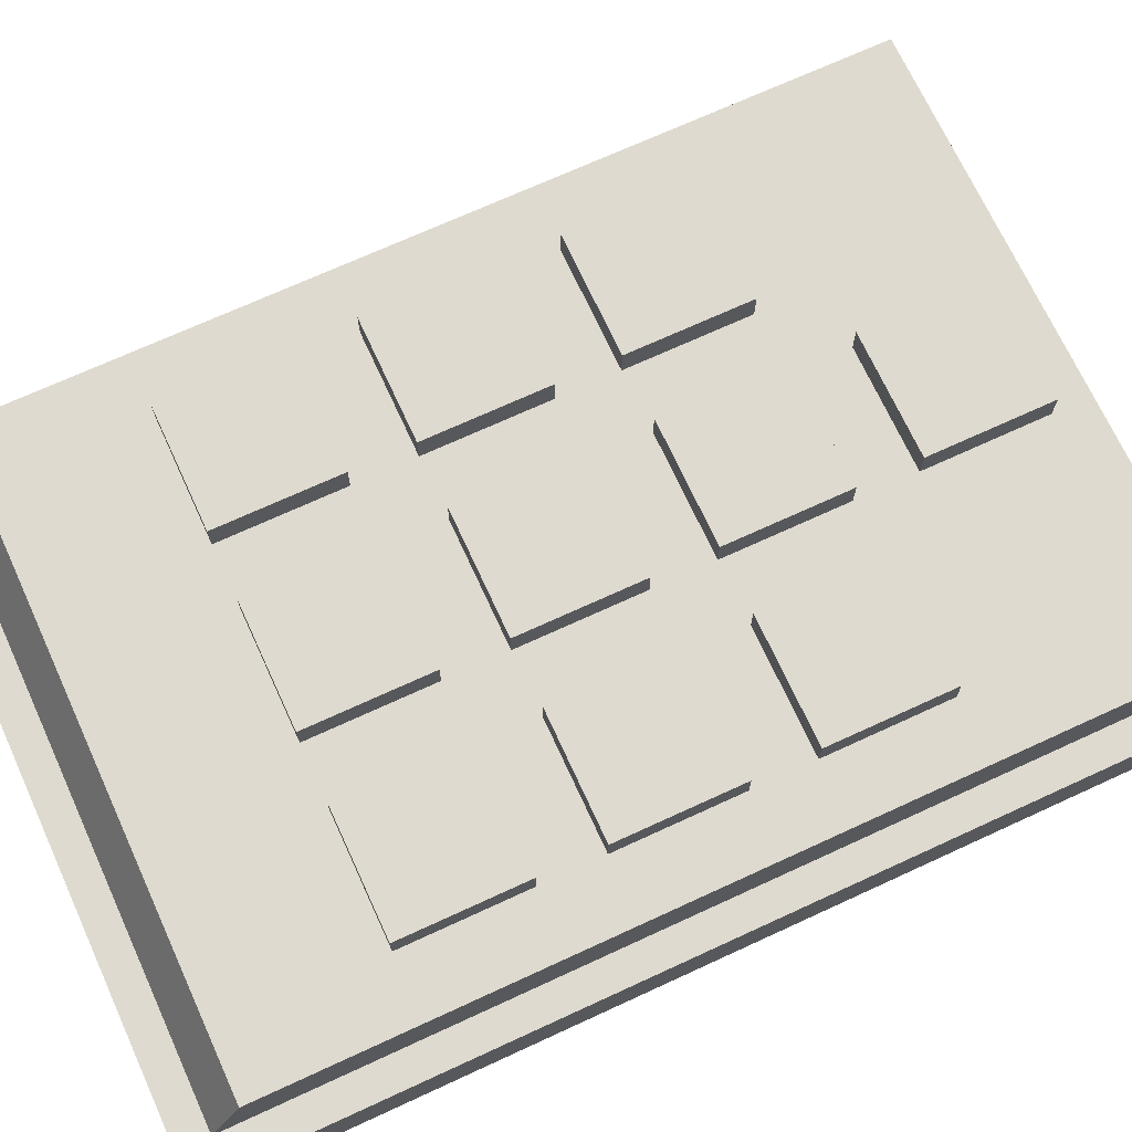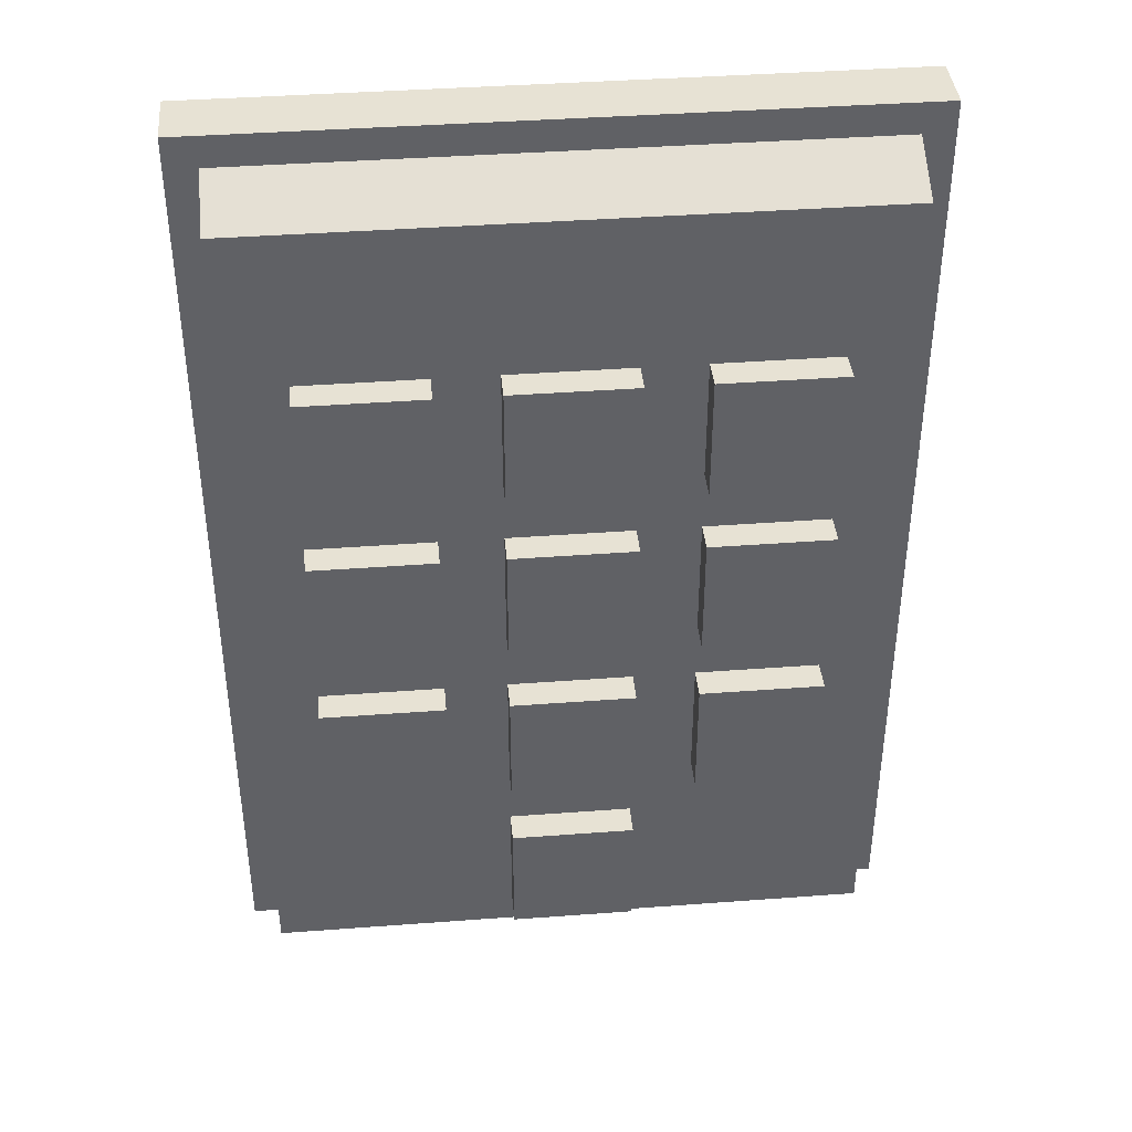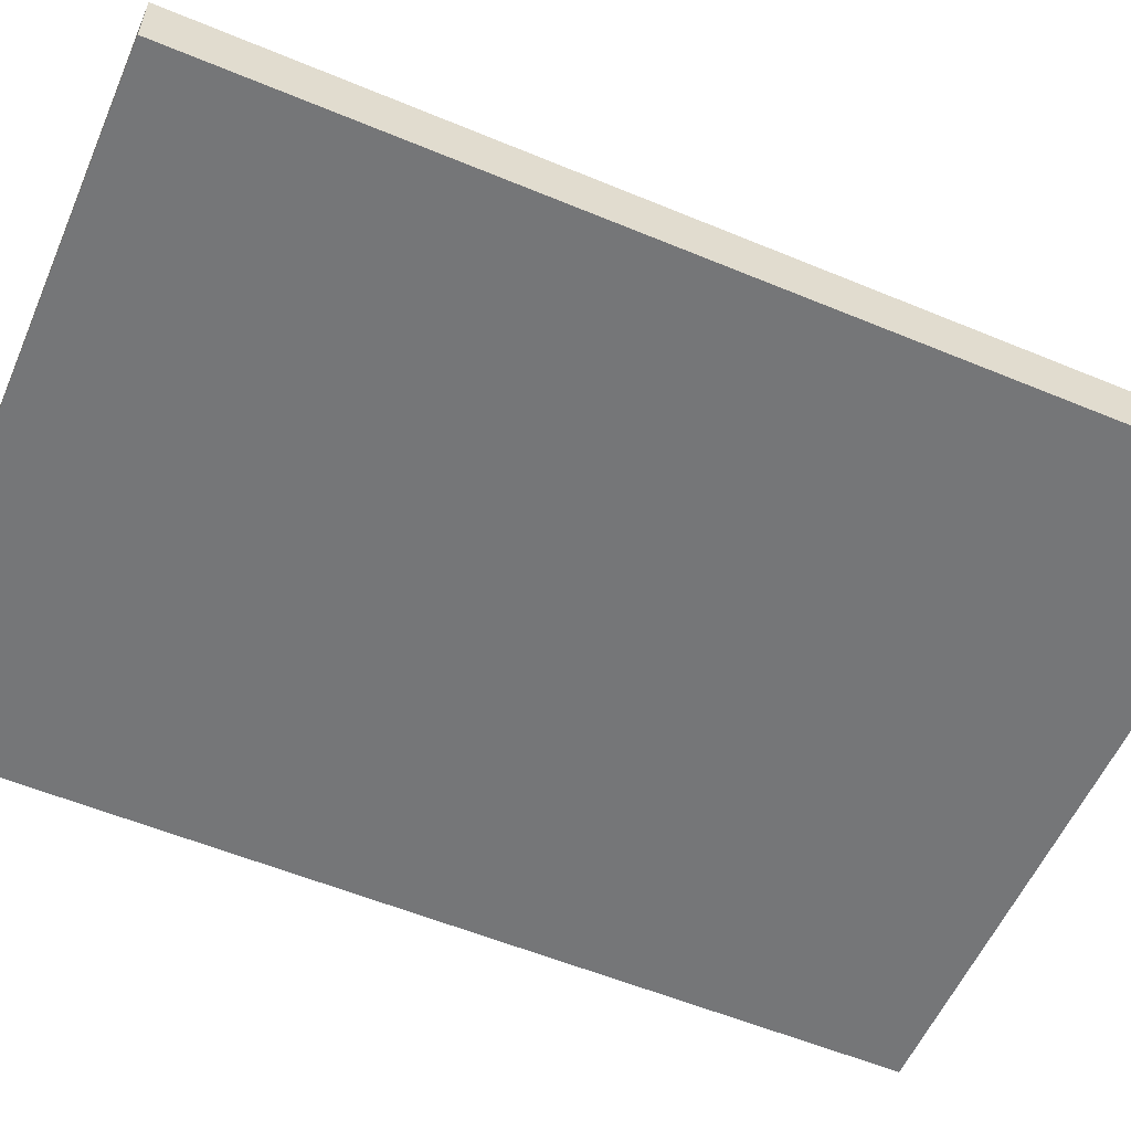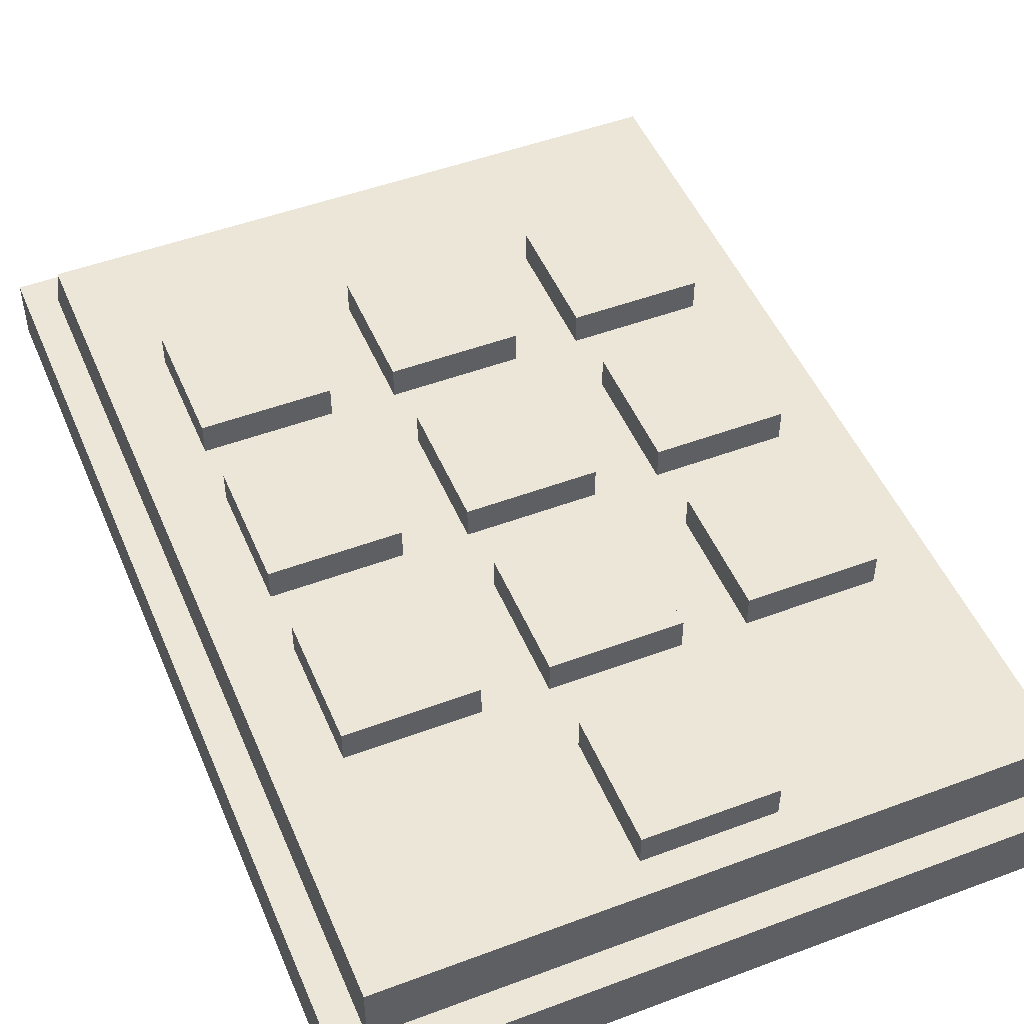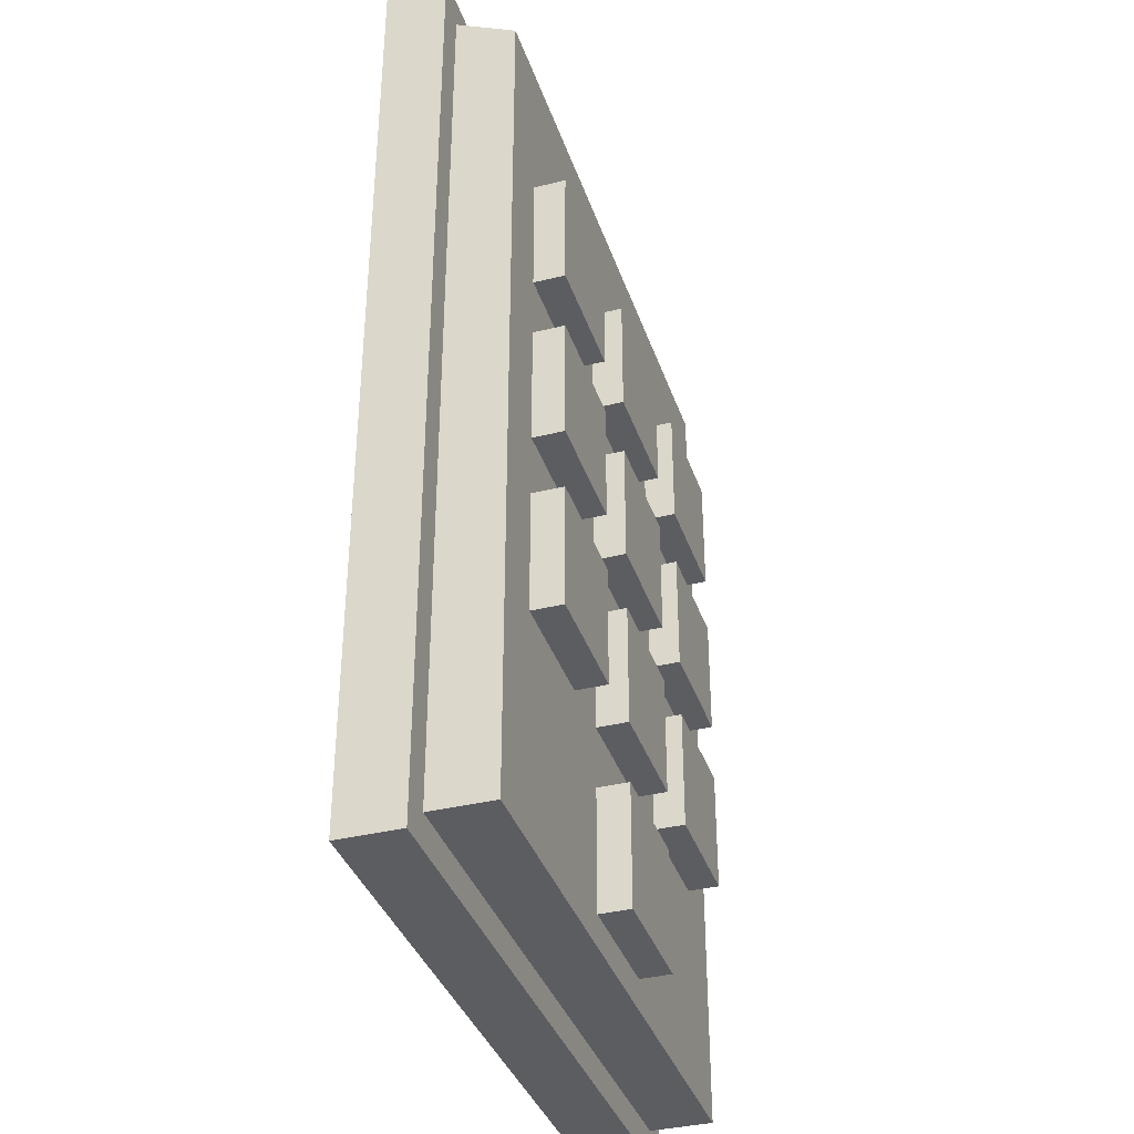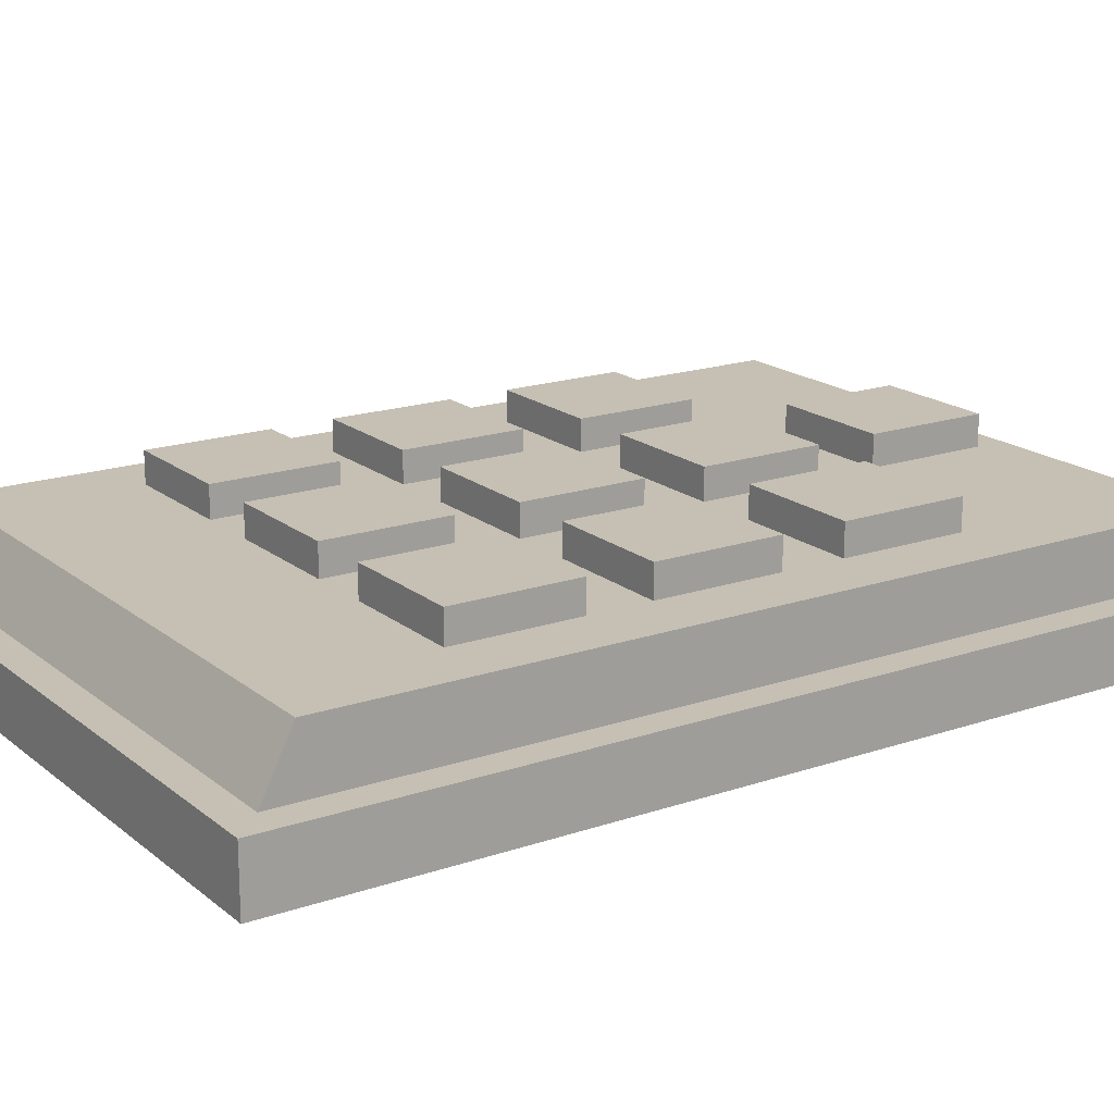
<metadata>
{"format":"obj","ext":"obj","renderer":"f3d","projection":"perspective","resolution":1024,"background":"white","views":[{"elev":70.7,"azim":-114.7,"up":"+Z"},{"elev":40.0,"azim":-5.3,"up":"+Y"},{"elev":-56.8,"azim":66.6,"up":"+Z"},{"elev":49.3,"azim":-22.5,"up":"+Z"},{"elev":-36.8,"azim":-72.3,"up":"+Y"},{"elev":18.1,"azim":-123.7,"up":"+Z"}]}
</metadata>
<code>
g default
v -0.55 -0.8 0.1
v 0.55 -0.8 0.1
v -0.55 0.75 0.1
v 0.55 0.75 0.1
v -0.55 0.75 0
v 0.55 0.75 0
v -0.55 -0.8 0
v 0.55 -0.8 0
v -0.5 -0.75 0.2
v 0.5 -0.75 0.2
v -0.5 0.65 0.2
v 0.5 0.65 0.2
v -0.5 0.7 0.1
v 0.5 0.7 0.1
v -0.5 -0.75 0.1
v 0.5 -0.75 0.1
v -0.4 0.2 0.25
v -0.2 0.2 0.25
v -0.4 0.4 0.25
v -0.2 0.4 0.25
v -0.4 0.4 0.2
v -0.2 0.4 0.2
v -0.4 0.2 0.2
v -0.2 0.2 0.2
v -0.1 0.2 0.25
v 0.1 0.2 0.25
v -0.1 0.4 0.25
v 0.1 0.4 0.25
v -0.1 0.4 0.2
v 0.1 0.4 0.2
v -0.1 0.2 0.2
v 0.1 0.2 0.2
v 0.2 0.2 0.25
v 0.4 0.2 0.25
v 0.2 0.4 0.25
v 0.4 0.4 0.25
v 0.2 0.4 0.2
v 0.4 0.4 0.2
v 0.2 0.2 0.2
v 0.4 0.2 0.2
v -0.4 -0.1 0.25
v -0.2 -0.1 0.25
v -0.4 0.1 0.25
v -0.2 0.1 0.25
v -0.4 0.1 0.2
v -0.2 0.1 0.2
v -0.4 -0.1 0.2
v -0.2 -0.1 0.2
v -0.1 -0.1 0.25
v 0.1 -0.1 0.25
v -0.1 0.1 0.25
v 0.1 0.1 0.25
v -0.1 0.1 0.2
v 0.1 0.1 0.2
v -0.1 -0.1 0.2
v 0.1 -0.1 0.2
v 0.2 -0.1 0.25
v 0.4 -0.1 0.25
v 0.2 0.1 0.25
v 0.4 0.1 0.25
v 0.2 0.1 0.2
v 0.4 0.1 0.2
v 0.2 -0.1 0.2
v 0.4 -0.1 0.2
v -0.4 -0.4 0.25
v -0.2 -0.4 0.25
v -0.4 -0.2 0.25
v -0.2 -0.2 0.25
v -0.4 -0.2 0.2
v -0.2 -0.2 0.2
v -0.4 -0.4 0.2
v -0.2 -0.4 0.2
v -0.1 -0.4 0.25
v 0.1 -0.4 0.25
v -0.1 -0.2 0.25
v 0.1 -0.2 0.25
v -0.1 -0.2 0.2
v 0.1 -0.2 0.2
v -0.1 -0.4 0.2
v 0.1 -0.4 0.2
v 0.2 -0.4 0.25
v 0.4 -0.4 0.25
v 0.2 -0.2 0.25
v 0.4 -0.2 0.25
v 0.2 -0.2 0.2
v 0.4 -0.2 0.2
v 0.2 -0.4 0.2
v 0.4 -0.4 0.2
v -0.1 -0.7 0.25
v 0.1 -0.7 0.25
v -0.1 -0.5 0.25
v 0.1 -0.5 0.25
v -0.1 -0.5 0.2
v 0.1 -0.5 0.2
v -0.1 -0.7 0.2
v 0.1 -0.7 0.2
g pCube14
f 3 4 5
f 5 4 6
f 5 6 7
f 7 6 8
f 7 8 1
f 1 8 2
f 2 8 4
f 4 8 6
f 7 1 5
f 5 1 3
f 11 12 13
f 13 12 14
f 15 16 9
f 9 16 10
f 10 16 12
f 12 16 14
f 9 11 15
f 15 11 13
f 1 2 15
f 15 2 16
f 4 3 14
f 14 3 13
f 3 1 13
f 13 1 15
f 2 4 16
f 16 4 14
f 17 18 19
f 19 18 20
f 19 20 21
f 21 20 22
f 23 24 17
f 17 24 18
f 18 24 20
f 20 24 22
f 23 17 21
f 21 17 19
f 25 26 27
f 27 26 28
f 27 28 29
f 29 28 30
f 31 32 25
f 25 32 26
f 26 32 28
f 28 32 30
f 31 25 29
f 29 25 27
f 33 34 35
f 35 34 36
f 35 36 37
f 37 36 38
f 39 40 33
f 33 40 34
f 34 40 36
f 36 40 38
f 39 33 37
f 37 33 35
f 41 42 43
f 43 42 44
f 43 44 45
f 45 44 46
f 47 48 41
f 41 48 42
f 42 48 44
f 44 48 46
f 47 41 45
f 45 41 43
f 49 50 51
f 51 50 52
f 51 52 53
f 53 52 54
f 55 56 49
f 49 56 50
f 50 56 52
f 52 56 54
f 55 49 53
f 53 49 51
f 57 58 59
f 59 58 60
f 59 60 61
f 61 60 62
f 63 64 57
f 57 64 58
f 58 64 60
f 60 64 62
f 63 57 61
f 61 57 59
f 65 66 67
f 67 66 68
f 67 68 69
f 69 68 70
f 71 72 65
f 65 72 66
f 66 72 68
f 68 72 70
f 71 65 69
f 69 65 67
f 73 74 75
f 75 74 76
f 75 76 77
f 77 76 78
f 79 80 73
f 73 80 74
f 74 80 76
f 76 80 78
f 79 73 77
f 77 73 75
f 81 82 83
f 83 82 84
f 83 84 85
f 85 84 86
f 87 88 81
f 81 88 82
f 82 88 84
f 84 88 86
f 87 81 85
f 85 81 83
f 89 90 91
f 91 90 92
f 91 92 93
f 93 92 94
f 95 96 89
f 89 96 90
f 90 96 92
f 92 96 94
f 95 89 93
f 93 89 91
f 22 24 29
f 29 24 31
f 30 32 37
f 37 32 39
f 46 48 53
f 53 48 55
f 54 56 61
f 61 56 63
f 70 72 77
f 77 72 79
f 78 80 85
f 85 80 87
f 24 23 46
f 46 23 45
f 32 31 54
f 54 31 53
f 40 39 62
f 62 39 61
f 48 47 70
f 70 47 69
f 56 55 78
f 78 55 77
f 64 63 86
f 86 63 85
f 80 79 94
f 94 79 93
f 31 24 53
f 53 24 46
f 39 32 61
f 61 32 54
f 55 48 77
f 77 48 70
f 63 56 85
f 85 56 78
f 9 10 95
f 95 10 96
f 9 95 71
f 95 93 71
f 71 93 72
f 93 79 72
f 10 88 96
f 96 88 94
f 88 87 94
f 87 80 94
f 10 12 88
f 88 12 86
f 86 12 64
f 64 12 62
f 62 12 40
f 12 38 40
f 9 71 11
f 71 69 11
f 69 47 11
f 47 45 11
f 45 23 11
f 23 21 11
f 12 11 38
f 38 11 37
f 37 11 30
f 30 11 29
f 29 11 22
f 11 21 22
g default
v -0.55 -0.8 0.1
v 0.55 -0.8 0.1
v -0.55 0.75 0.1
v 0.55 0.75 0.1
v -0.55 0.75 0
v 0.55 0.75 0
v -0.55 -0.8 0
v 0.55 -0.8 0
v -0.5 -0.75 0.2
v 0.5 -0.75 0.2
v -0.5 0.65 0.2
v 0.5 0.65 0.2
v -0.5 0.7 0.1
v 0.5 0.7 0.1
v -0.5 -0.75 0.1
v 0.5 -0.75 0.1
v -0.4 0.2 0.25
v -0.2 0.2 0.25
v -0.4 0.4 0.25
v -0.2 0.4 0.25
v -0.4 0.4 0.2
v -0.2 0.4 0.2
v -0.4 0.2 0.2
v -0.2 0.2 0.2
v -0.1 0.2 0.25
v 0.1 0.2 0.25
v -0.1 0.4 0.25
v 0.1 0.4 0.25
v -0.1 0.4 0.2
v 0.1 0.4 0.2
v -0.1 0.2 0.2
v 0.1 0.2 0.2
v 0.2 0.2 0.25
v 0.4 0.2 0.25
v 0.2 0.4 0.25
v 0.4 0.4 0.25
v 0.2 0.4 0.2
v 0.4 0.4 0.2
v 0.2 0.2 0.2
v 0.4 0.2 0.2
v -0.4 -0.1 0.25
v -0.2 -0.1 0.25
v -0.4 0.1 0.25
v -0.2 0.1 0.25
v -0.4 0.1 0.2
v -0.2 0.1 0.2
v -0.4 -0.1 0.2
v -0.2 -0.1 0.2
v -0.1 -0.1 0.25
v 0.1 -0.1 0.25
v -0.1 0.1 0.25
v 0.1 0.1 0.25
v -0.1 0.1 0.2
v 0.1 0.1 0.2
v -0.1 -0.1 0.2
v 0.1 -0.1 0.2
v 0.2 -0.1 0.25
v 0.4 -0.1 0.25
v 0.2 0.1 0.25
v 0.4 0.1 0.25
v 0.2 0.1 0.2
v 0.4 0.1 0.2
v 0.2 -0.1 0.2
v 0.4 -0.1 0.2
v -0.4 -0.4 0.25
v -0.2 -0.4 0.25
v -0.4 -0.2 0.25
v -0.2 -0.2 0.25
v -0.4 -0.2 0.2
v -0.2 -0.2 0.2
v -0.4 -0.4 0.2
v -0.2 -0.4 0.2
v -0.1 -0.4 0.25
v 0.1 -0.4 0.25
v -0.1 -0.2 0.25
v 0.1 -0.2 0.25
v -0.1 -0.2 0.2
v 0.1 -0.2 0.2
v -0.1 -0.4 0.2
v 0.1 -0.4 0.2
v 0.2 -0.4 0.25
v 0.4 -0.4 0.25
v 0.2 -0.2 0.25
v 0.4 -0.2 0.25
v 0.2 -0.2 0.2
v 0.4 -0.2 0.2
v 0.2 -0.4 0.2
v 0.4 -0.4 0.2
v -0.1 -0.7 0.25
v 0.1 -0.7 0.25
v -0.1 -0.5 0.25
v 0.1 -0.5 0.25
v -0.1 -0.5 0.2
v 0.1 -0.5 0.2
v -0.1 -0.7 0.2
v 0.1 -0.7 0.2
g pCube14
f 99 100 101
f 101 100 102
f 101 102 103
f 103 102 104
f 103 104 97
f 97 104 98
f 98 104 100
f 100 104 102
f 103 97 101
f 101 97 99
f 107 108 109
f 109 108 110
f 111 112 105
f 105 112 106
f 106 112 108
f 108 112 110
f 105 107 111
f 111 107 109
f 97 98 111
f 111 98 112
f 100 99 110
f 110 99 109
f 99 97 109
f 109 97 111
f 98 100 112
f 112 100 110
f 113 114 115
f 115 114 116
f 115 116 117
f 117 116 118
f 119 120 113
f 113 120 114
f 114 120 116
f 116 120 118
f 119 113 117
f 117 113 115
f 121 122 123
f 123 122 124
f 123 124 125
f 125 124 126
f 127 128 121
f 121 128 122
f 122 128 124
f 124 128 126
f 127 121 125
f 125 121 123
f 129 130 131
f 131 130 132
f 131 132 133
f 133 132 134
f 135 136 129
f 129 136 130
f 130 136 132
f 132 136 134
f 135 129 133
f 133 129 131
f 137 138 139
f 139 138 140
f 139 140 141
f 141 140 142
f 143 144 137
f 137 144 138
f 138 144 140
f 140 144 142
f 143 137 141
f 141 137 139
f 145 146 147
f 147 146 148
f 147 148 149
f 149 148 150
f 151 152 145
f 145 152 146
f 146 152 148
f 148 152 150
f 151 145 149
f 149 145 147
f 153 154 155
f 155 154 156
f 155 156 157
f 157 156 158
f 159 160 153
f 153 160 154
f 154 160 156
f 156 160 158
f 159 153 157
f 157 153 155
f 161 162 163
f 163 162 164
f 163 164 165
f 165 164 166
f 167 168 161
f 161 168 162
f 162 168 164
f 164 168 166
f 167 161 165
f 165 161 163
f 169 170 171
f 171 170 172
f 171 172 173
f 173 172 174
f 175 176 169
f 169 176 170
f 170 176 172
f 172 176 174
f 175 169 173
f 173 169 171
f 177 178 179
f 179 178 180
f 179 180 181
f 181 180 182
f 183 184 177
f 177 184 178
f 178 184 180
f 180 184 182
f 183 177 181
f 181 177 179
f 185 186 187
f 187 186 188
f 187 188 189
f 189 188 190
f 191 192 185
f 185 192 186
f 186 192 188
f 188 192 190
f 191 185 189
f 189 185 187
f 118 120 125
f 125 120 127
f 126 128 133
f 133 128 135
f 142 144 149
f 149 144 151
f 150 152 157
f 157 152 159
f 166 168 173
f 173 168 175
f 174 176 181
f 181 176 183
f 120 119 142
f 142 119 141
f 128 127 150
f 150 127 149
f 136 135 158
f 158 135 157
f 144 143 166
f 166 143 165
f 152 151 174
f 174 151 173
f 160 159 182
f 182 159 181
f 176 175 190
f 190 175 189
f 127 120 149
f 149 120 142
f 135 128 157
f 157 128 150
f 151 144 173
f 173 144 166
f 159 152 181
f 181 152 174
f 105 106 191
f 191 106 192
f 105 191 167
f 191 189 167
f 167 189 168
f 189 175 168
f 106 184 192
f 192 184 190
f 184 183 190
f 183 176 190
f 106 108 184
f 184 108 182
f 182 108 160
f 160 108 158
f 158 108 136
f 108 134 136
f 105 167 107
f 167 165 107
f 165 143 107
f 143 141 107
f 141 119 107
f 119 117 107
f 108 107 134
f 134 107 133
f 133 107 126
f 126 107 125
f 125 107 118
f 107 117 118

</code>
